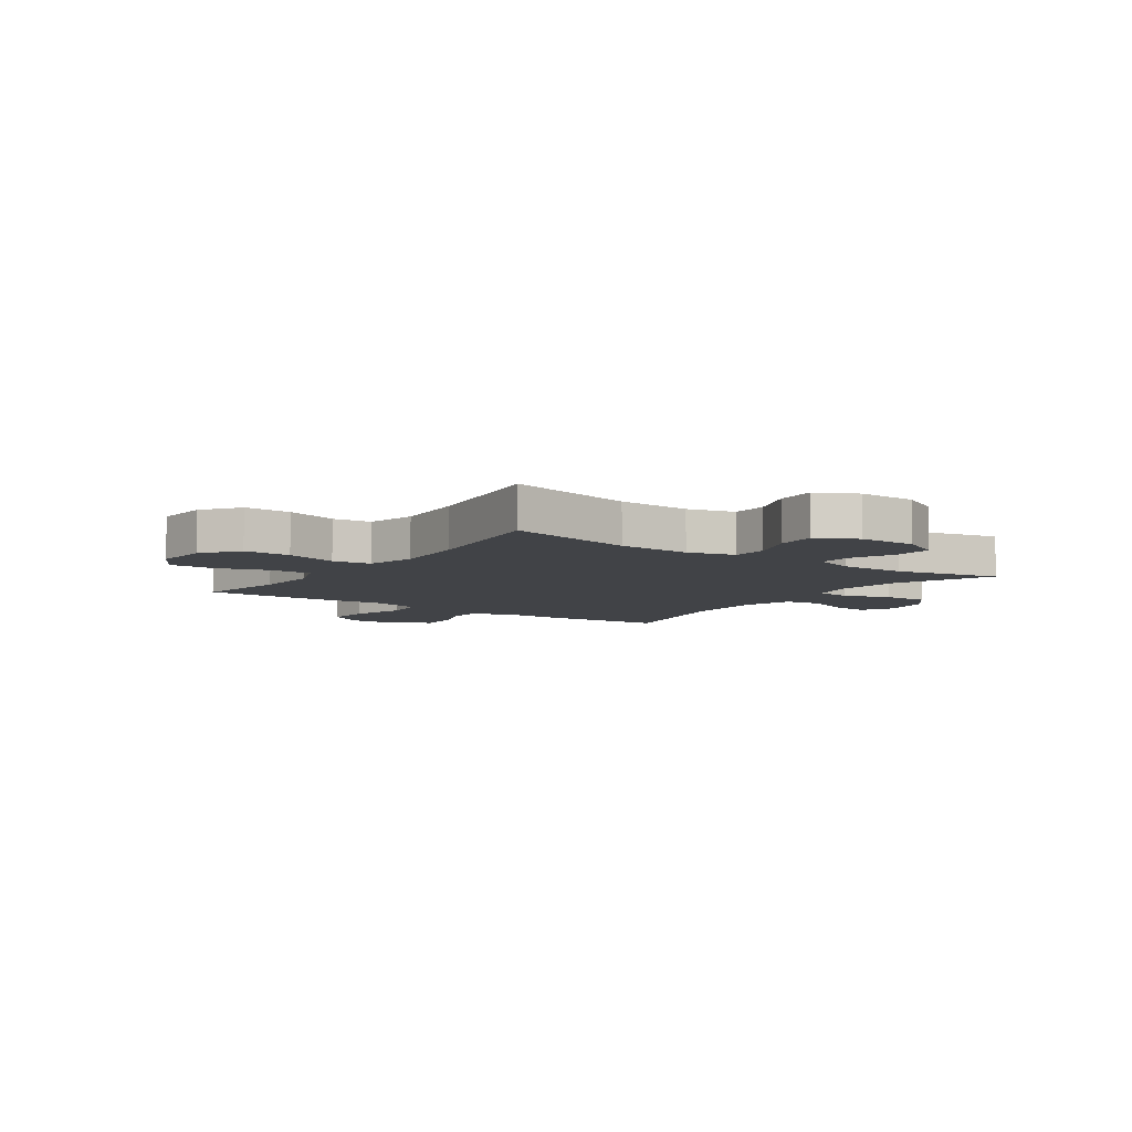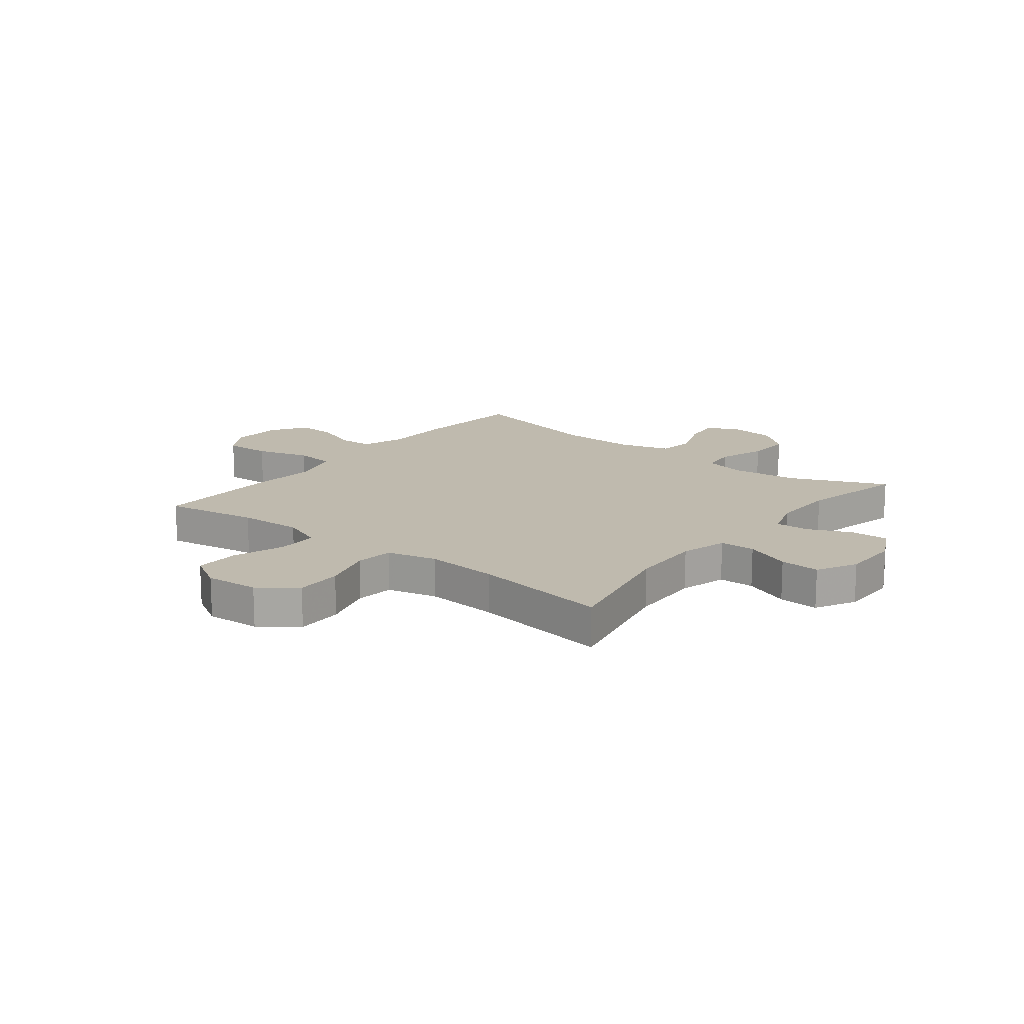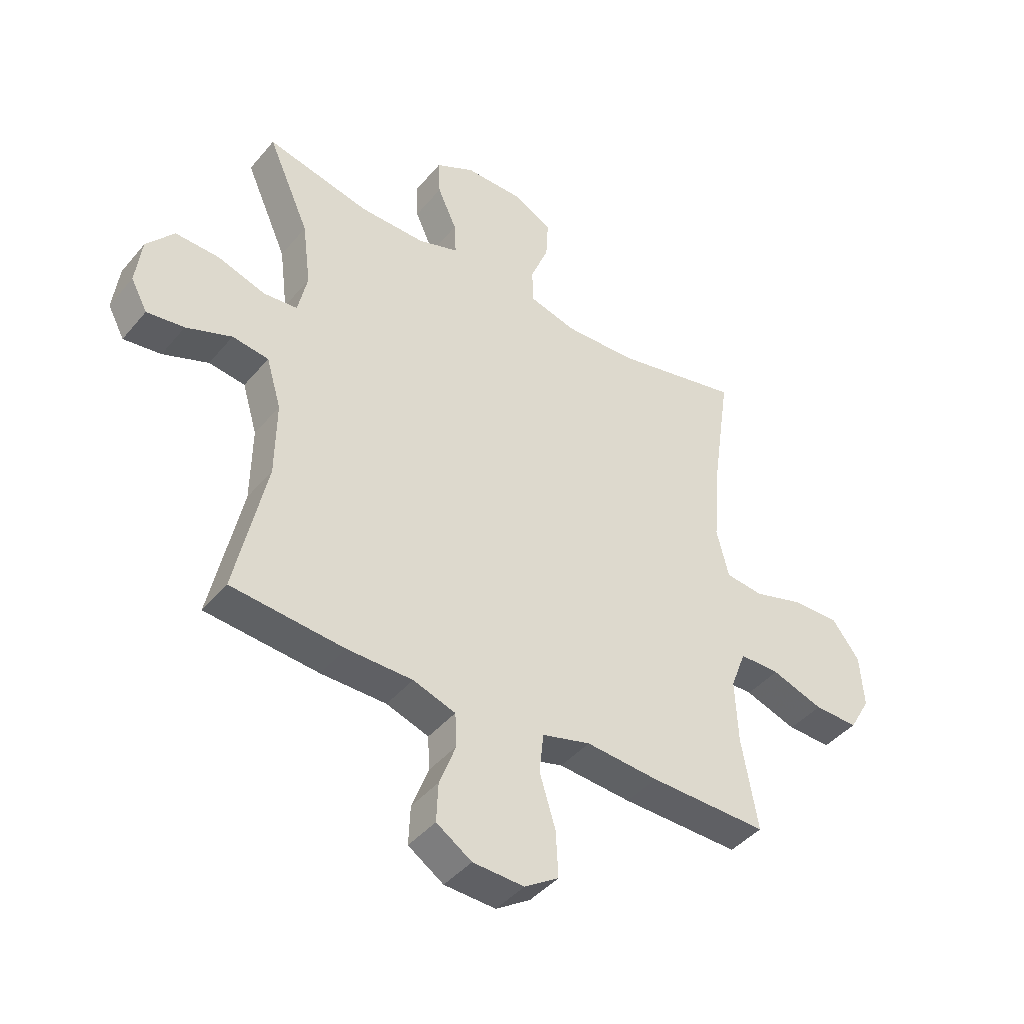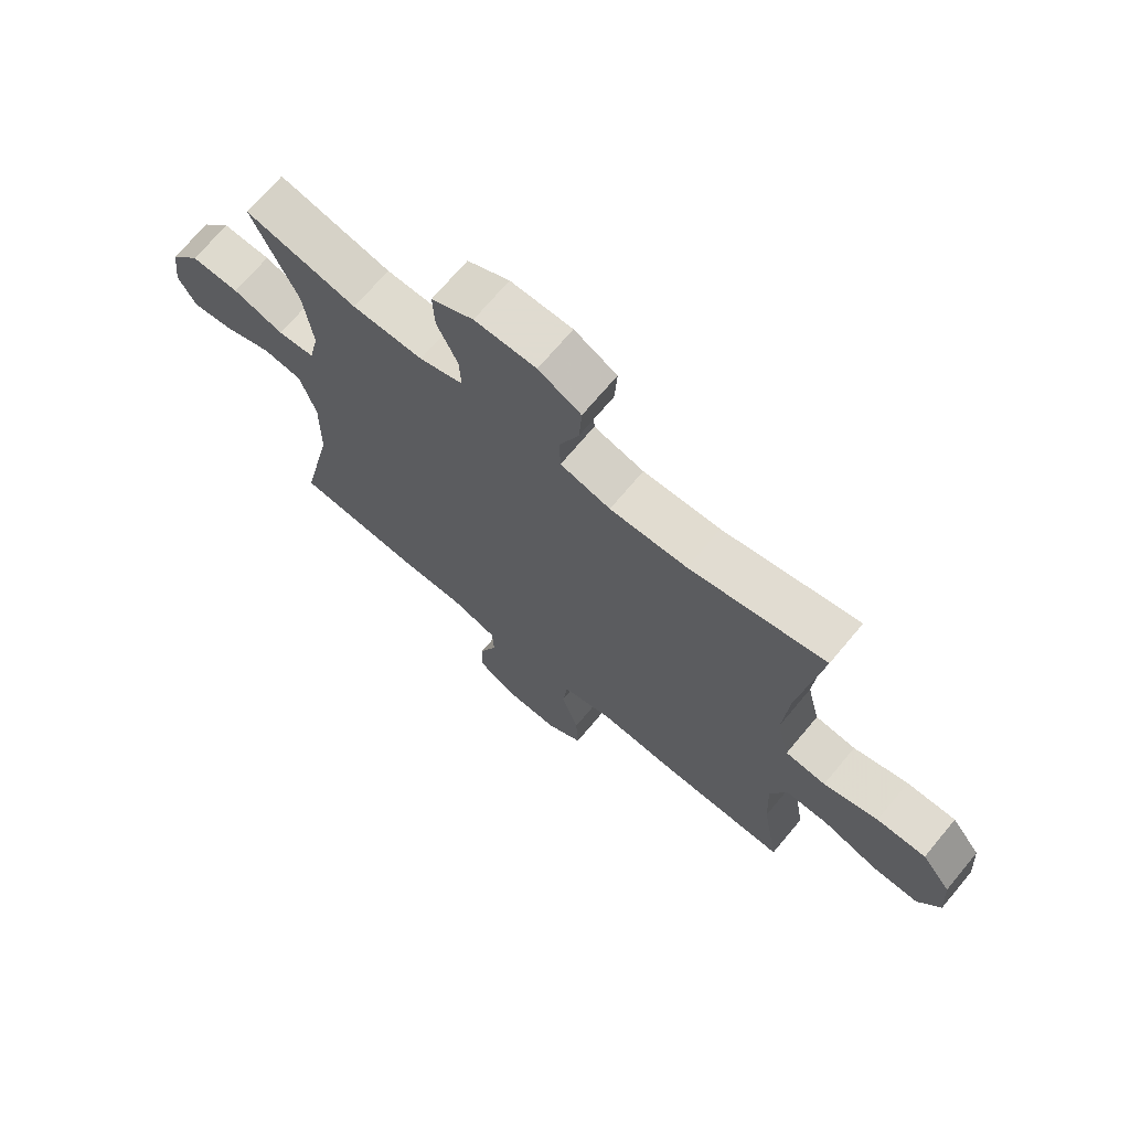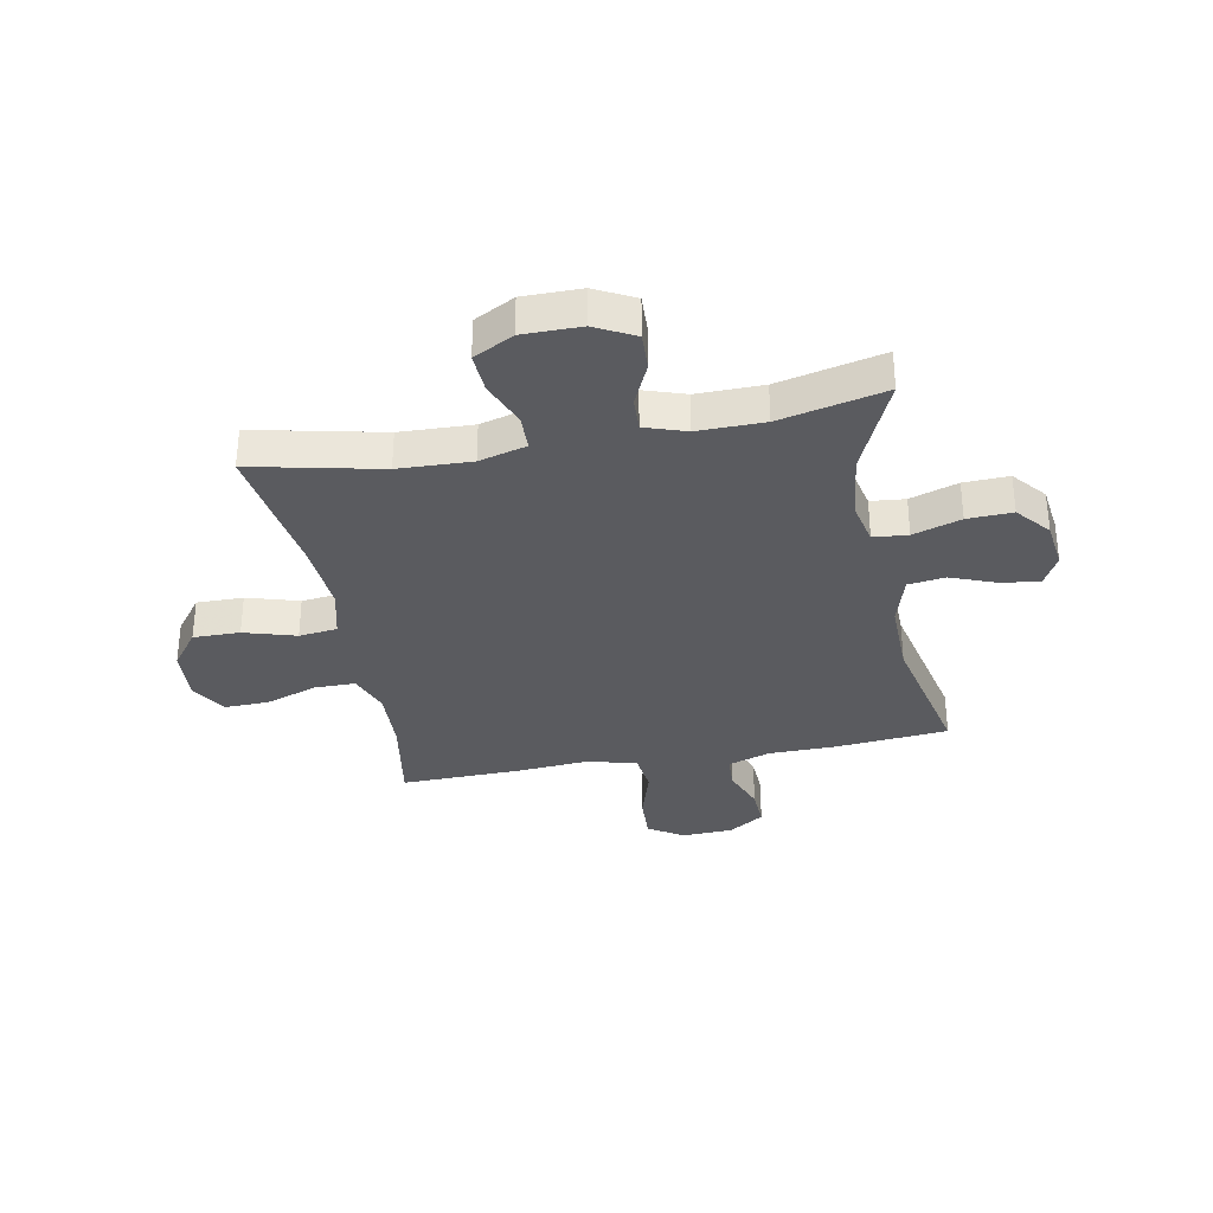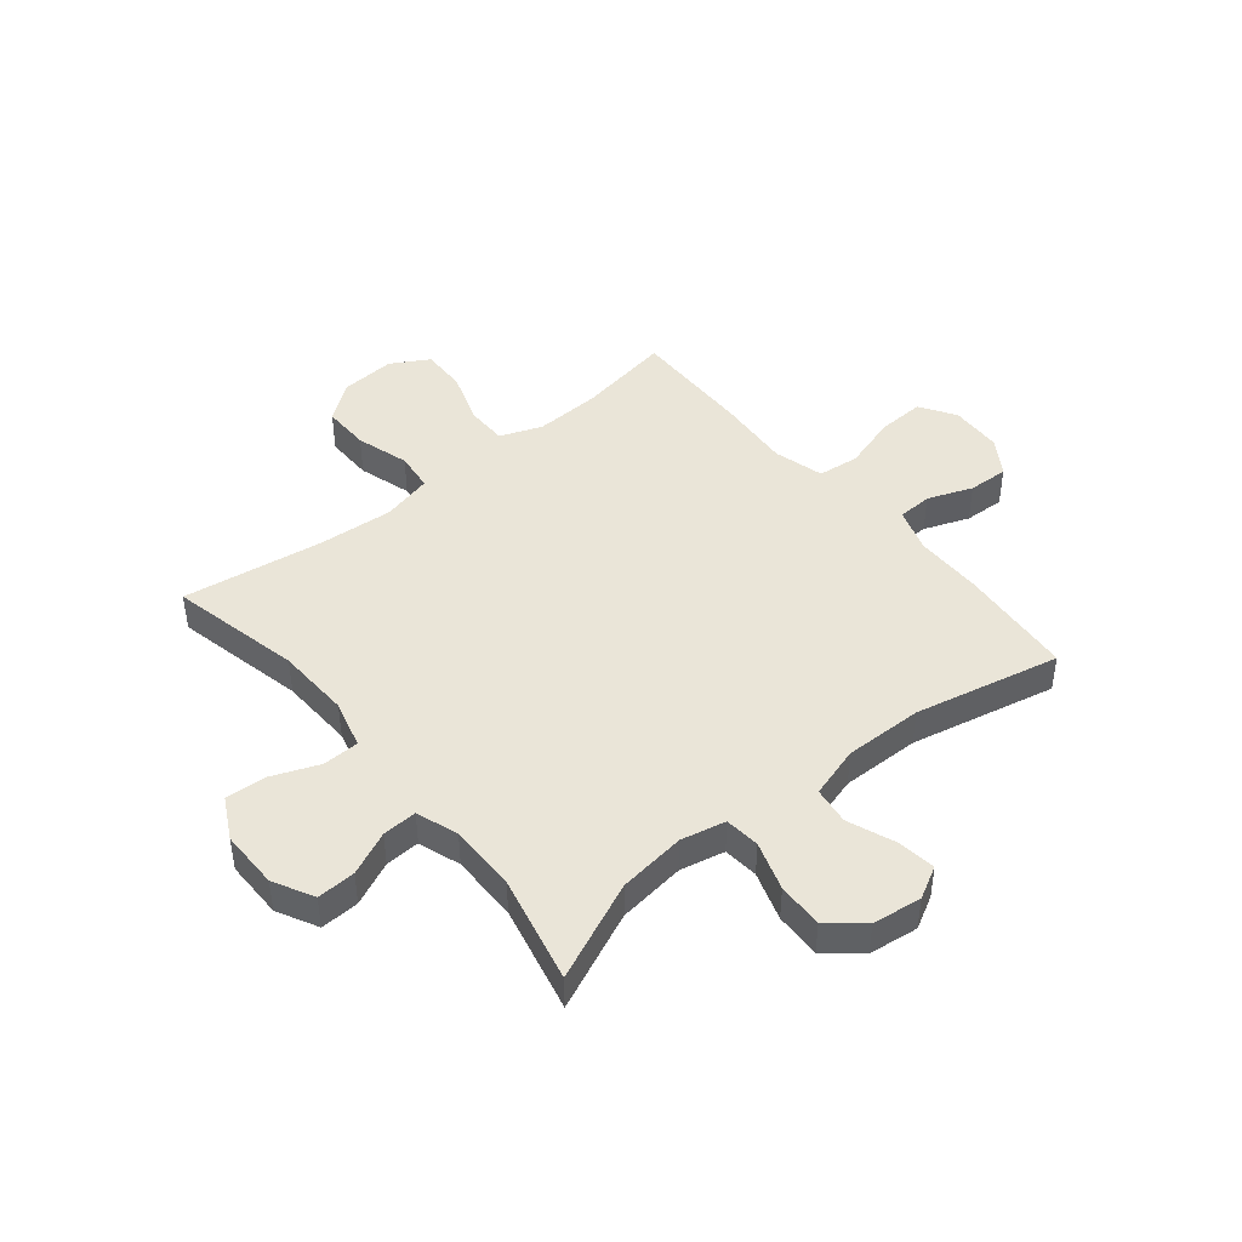
<metadata>
{"format":"obj","ext":"obj","renderer":"f3d","projection":"perspective","resolution":1024,"background":"white","views":[{"elev":-7.1,"azim":-35.2,"up":"+Y"},{"elev":15.8,"azim":-51.6,"up":"+Y"},{"elev":-42.9,"azim":143.5,"up":"+Z"},{"elev":70.2,"azim":-140.1,"up":"+Z"},{"elev":-33.2,"azim":10.9,"up":"+Y"},{"elev":44.6,"azim":50.7,"up":"+Y"}]}
</metadata>
<code>
v -0.5 0.07 -0.5
v -0.471 0.07 -0.332
v -0.466 0.07 -0.217
v -0.494 0.07 -0.143
v -0.567 0.07 -0.143
v -0.661 0.07 -0.175
v -0.741 0.07 -0.177
v -0.779 0.07 -0.111
v -0.772 0.07 -0.014
v -0.722 0.07 0.052
v -0.638 0.07 0.051
v -0.545 0.07 0.023
v -0.476 0.07 0.031
v -0.454 0.07 0.12
v -0.464 0.07 0.253
v -0.5 0.07 0.5
v -0.269 0.07 0.449
v -0.138 0.07 0.444
v -0.053 0.07 0.467
v -0.051 0.07 0.531
v -0.084 0.07 0.614
v -0.088 0.07 0.686
v -0.016 0.07 0.724
v 0.088 0.07 0.724
v 0.159 0.07 0.687
v 0.156 0.07 0.619
v 0.121 0.07 0.542
v 0.118 0.07 0.481
v 0.192 0.07 0.456
v 0.311 0.07 0.457
v 0.5 0.07 0.5
v 0.424 0.07 0.328
v 0.409 0.07 0.209
v 0.426 0.07 0.131
v 0.488 0.07 0.125
v 0.574 0.07 0.153
v 0.655 0.07 0.156
v 0.705 0.07 0.096
v 0.716 0.07 0.009
v 0.686 0.07 -0.047
v 0.618 0.07 -0.038
v 0.535 0.07 -0.006
v 0.469 0.07 -0.015
v 0.442 0.07 -0.106
v 0.444 0.07 -0.244
v 0.5 0.07 -0.5
v 0.295 0.07 -0.518
v 0.176 0.07 -0.519
v 0.099 0.07 -0.545
v 0.096 0.07 -0.606
v 0.126 0.07 -0.685
v 0.129 0.07 -0.756
v 0.065 0.07 -0.798
v -0.028 0.07 -0.802
v -0.09 0.07 -0.762
v -0.086 0.07 -0.679
v -0.057 0.07 -0.583
v -0.065 0.07 -0.51
v -0.153 0.07 -0.486
v -0.285 0.07 -0.496
v -0.5 0 -0.5
v -0.471 0 -0.332
v -0.466 0 -0.217
v -0.494 0 -0.143
v -0.567 0 -0.143
v -0.661 0 -0.175
v -0.741 0 -0.177
v -0.779 0 -0.111
v -0.772 0 -0.014
v -0.722 0 0.052
v -0.638 0 0.051
v -0.545 0 0.023
v -0.476 0 0.031
v -0.454 0 0.12
v -0.464 0 0.253
v -0.5 0 0.5
v -0.269 0 0.449
v -0.138 0 0.444
v -0.053 0 0.467
v -0.051 0 0.531
v -0.084 0 0.614
v -0.088 0 0.686
v -0.016 0 0.724
v 0.088 0 0.724
v 0.159 0 0.687
v 0.156 0 0.619
v 0.121 0 0.542
v 0.118 0 0.481
v 0.192 0 0.456
v 0.311 0 0.457
v 0.5 0 0.5
v 0.424 0 0.328
v 0.409 0 0.209
v 0.426 0 0.131
v 0.488 0 0.125
v 0.574 0 0.153
v 0.655 0 0.156
v 0.705 0 0.096
v 0.716 0 0.009
v 0.686 0 -0.047
v 0.618 0 -0.038
v 0.535 0 -0.006
v 0.469 0 -0.015
v 0.442 0 -0.106
v 0.444 0 -0.244
v 0.5 0 -0.5
v 0.295 0 -0.518
v 0.176 0 -0.519
v 0.099 0 -0.545
v 0.096 0 -0.606
v 0.126 0 -0.685
v 0.129 0 -0.756
v 0.065 0 -0.798
v -0.028 0 -0.802
v -0.09 0 -0.762
v -0.086 0 -0.679
v -0.057 0 -0.583
v -0.065 0 -0.51
v -0.153 0 -0.486
v -0.285 0 -0.496
f 59 60 1 2
f 58 59 2 3
f 54 55 56 57
f 54 57 58
f 53 54 58
f 50 51 52 53
f 49 50 53 58
f 48 49 58 3
f 45 46 47 48
f 44 45 48 3
f 39 40 41 42
f 37 38 39 42
f 35 36 37 42
f 34 35 42 43
f 30 31 32
f 29 30 32 33
f 28 29 33 34
f 24 25 26 27
f 24 27 28
f 23 24 28
f 20 21 22 23
f 19 20 23 28
f 18 19 28 34
f 15 16 17
f 14 15 17 18
f 13 14 18 34
f 9 10 11 12
f 5 6 7 8
f 4 5 8 9
f 43 44 3 4
f 12 13 34 43
f 4 9 12 43
f 62 61 120 119
f 63 62 119 118
f 117 116 115 114
f 118 117 114
f 118 114 113
f 113 112 111 110
f 118 113 110 109
f 63 118 109 108
f 108 107 106 105
f 63 108 105 104
f 102 101 100 99
f 102 99 98 97
f 102 97 96 95
f 103 102 95 94
f 92 91 90
f 93 92 90 89
f 94 93 89 88
f 87 86 85 84
f 88 87 84
f 88 84 83
f 83 82 81 80
f 88 83 80 79
f 94 88 79 78
f 77 76 75
f 78 77 75 74
f 94 78 74 73
f 72 71 70 69
f 68 67 66 65
f 69 68 65 64
f 64 63 104 103
f 103 94 73 72
f 103 72 69 64
f 1 61 62 2
f 2 62 63 3
f 3 63 64 4
f 4 64 65 5
f 5 65 66 6
f 6 66 67 7
f 7 67 68 8
f 8 68 69 9
f 9 69 70 10
f 10 70 71 11
f 11 71 72 12
f 12 72 73 13
f 13 73 74 14
f 14 74 75 15
f 15 75 76 16
f 16 76 77 17
f 17 77 78 18
f 18 78 79 19
f 19 79 80 20
f 20 80 81 21
f 21 81 82 22
f 22 82 83 23
f 23 83 84 24
f 24 84 85 25
f 25 85 86 26
f 26 86 87 27
f 27 87 88 28
f 28 88 89 29
f 29 89 90 30
f 30 90 91 31
f 31 91 92 32
f 32 92 93 33
f 33 93 94 34
f 34 94 95 35
f 35 95 96 36
f 36 96 97 37
f 37 97 98 38
f 38 98 99 39
f 39 99 100 40
f 40 100 101 41
f 41 101 102 42
f 42 102 103 43
f 43 103 104 44
f 44 104 105 45
f 45 105 106 46
f 46 106 107 47
f 47 107 108 48
f 48 108 109 49
f 49 109 110 50
f 50 110 111 51
f 51 111 112 52
f 52 112 113 53
f 53 113 114 54
f 54 114 115 55
f 55 115 116 56
f 56 116 117 57
f 57 117 118 58
f 58 118 119 59
f 59 119 120 60
f 60 120 61 1

</code>
